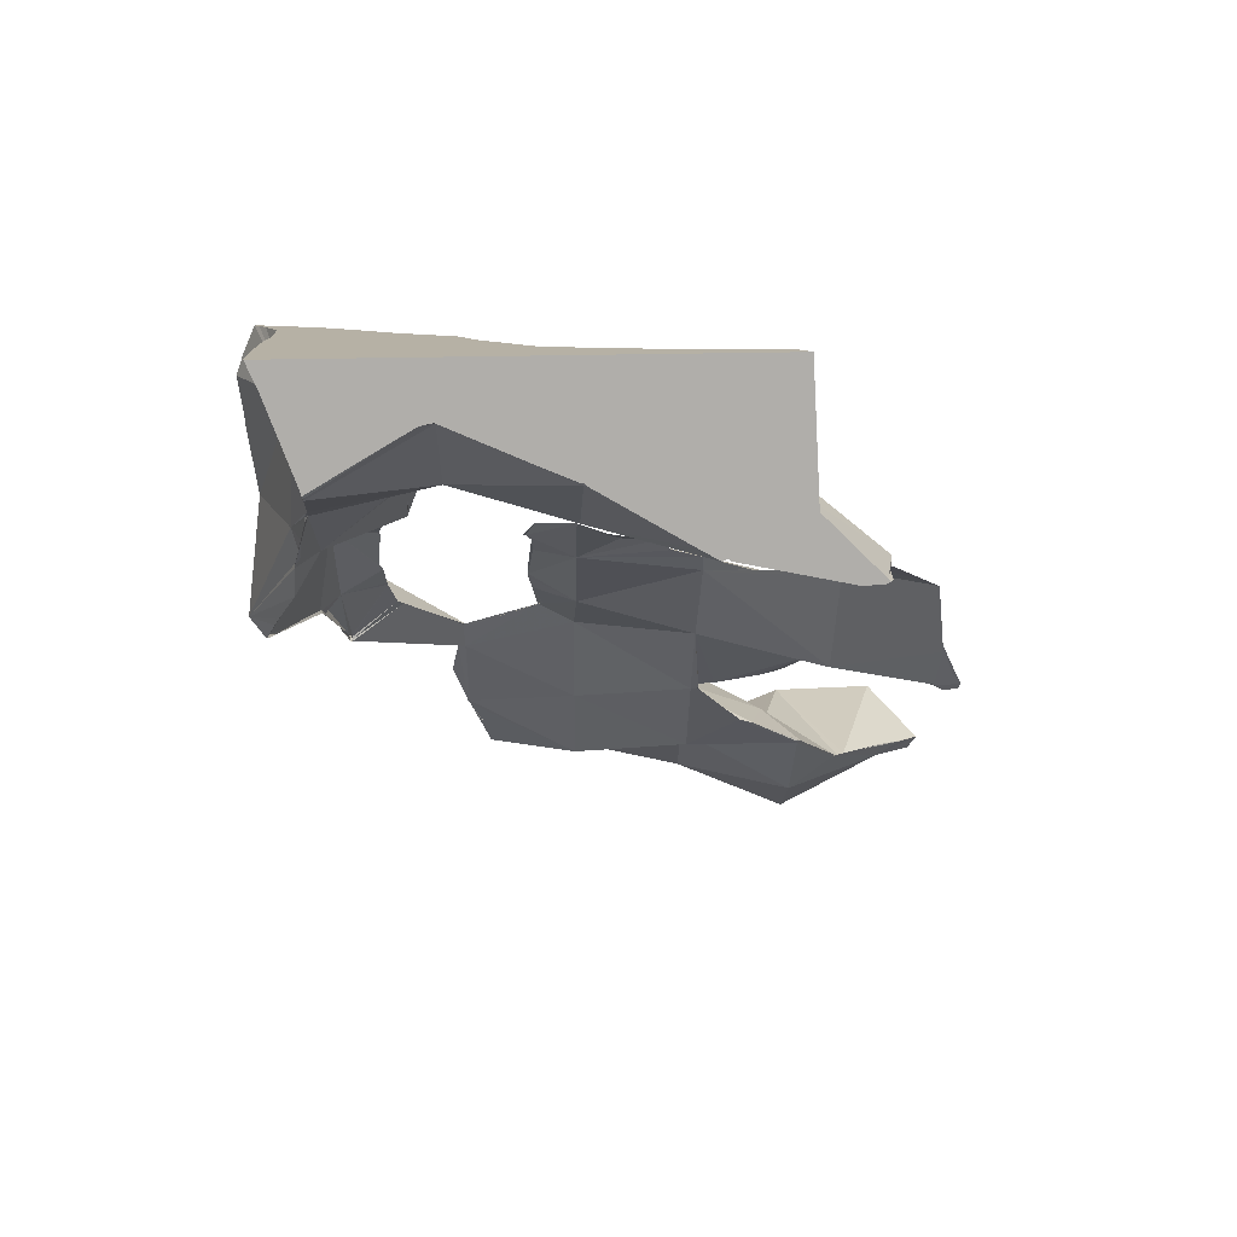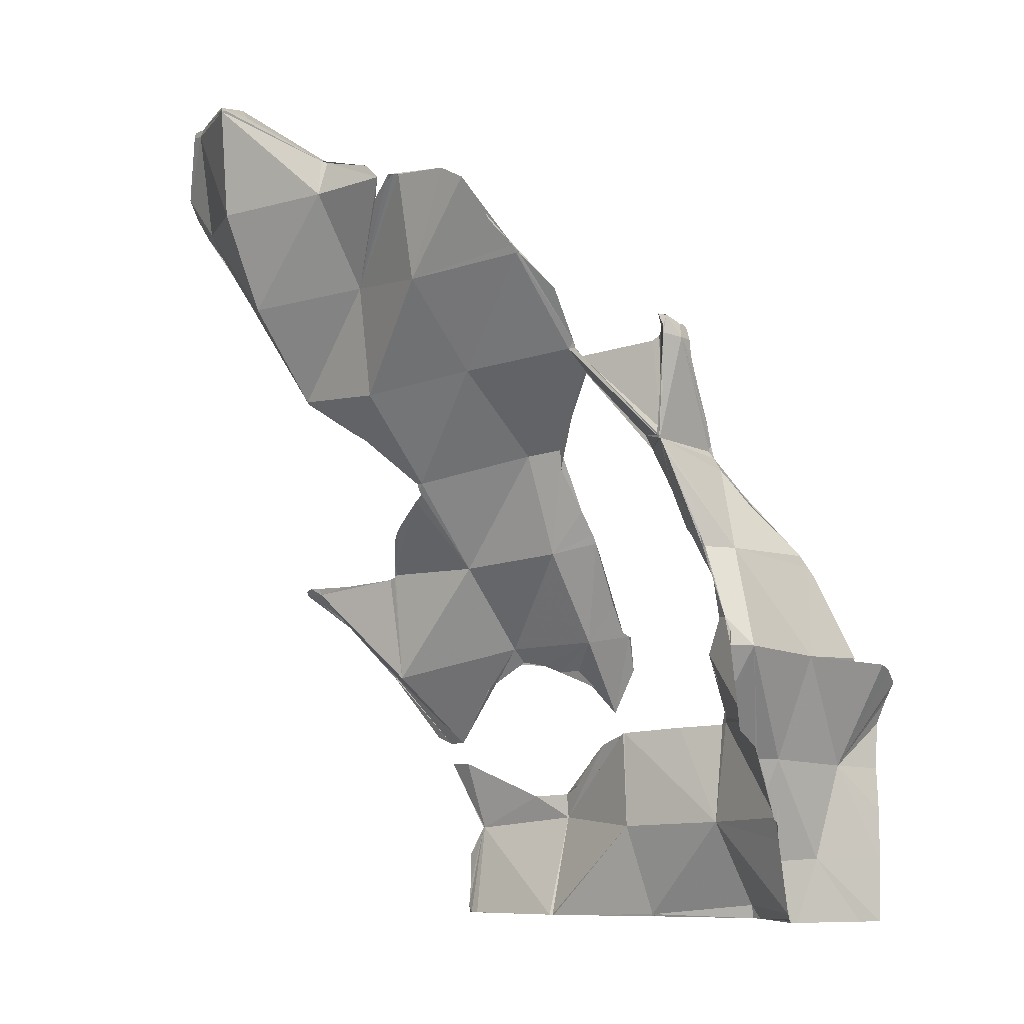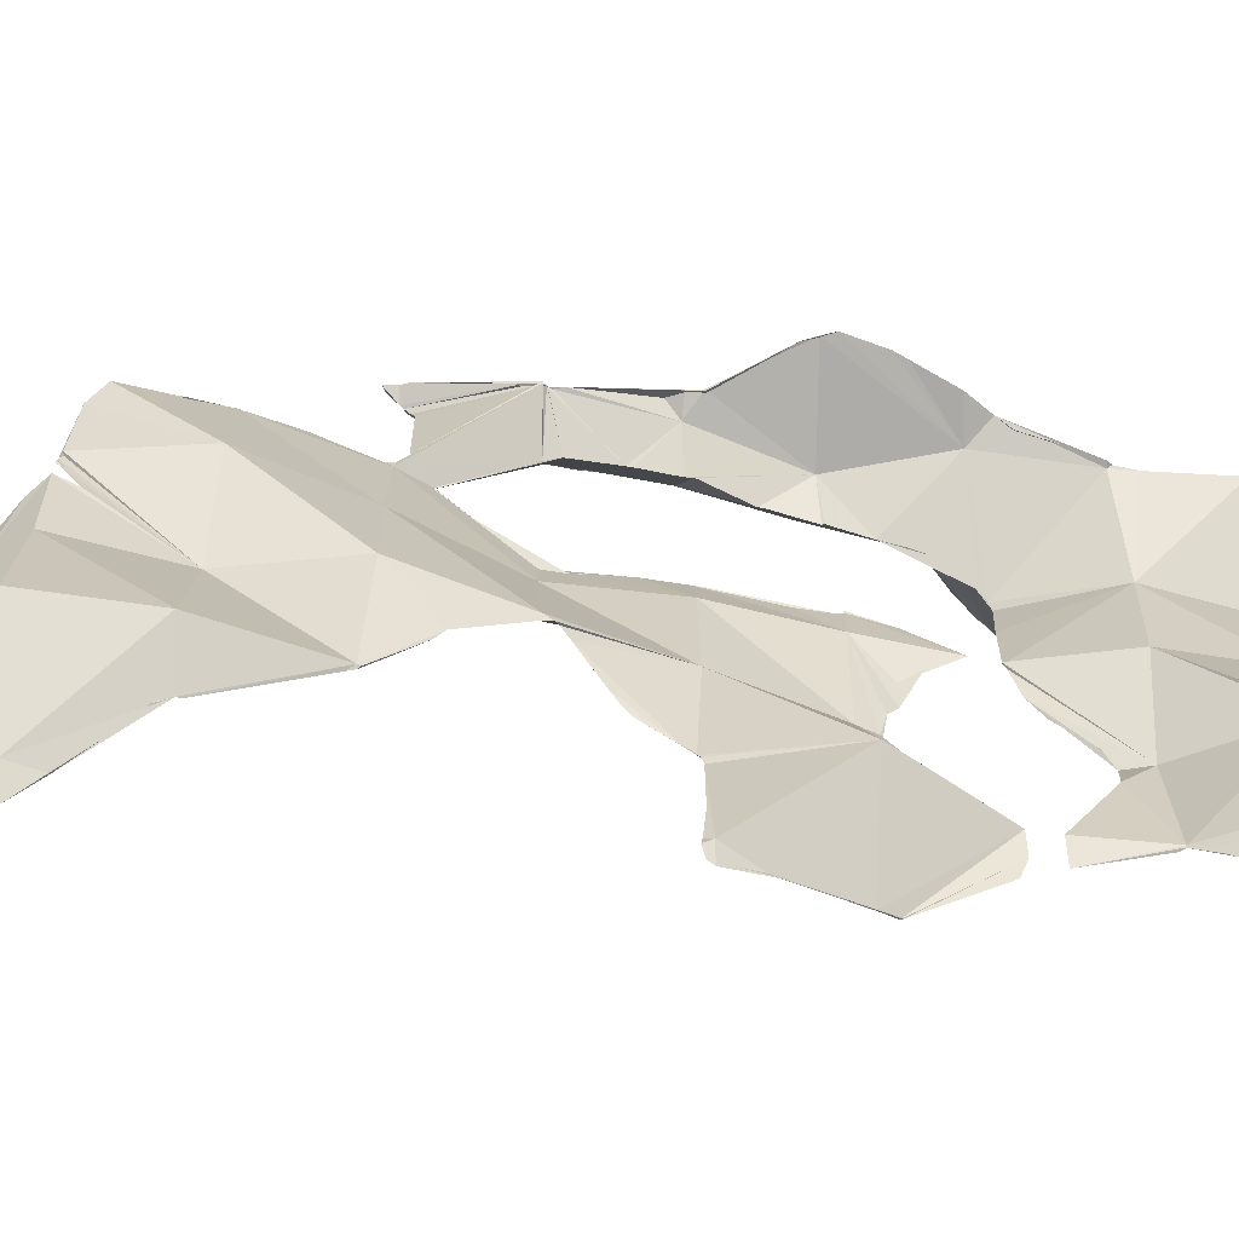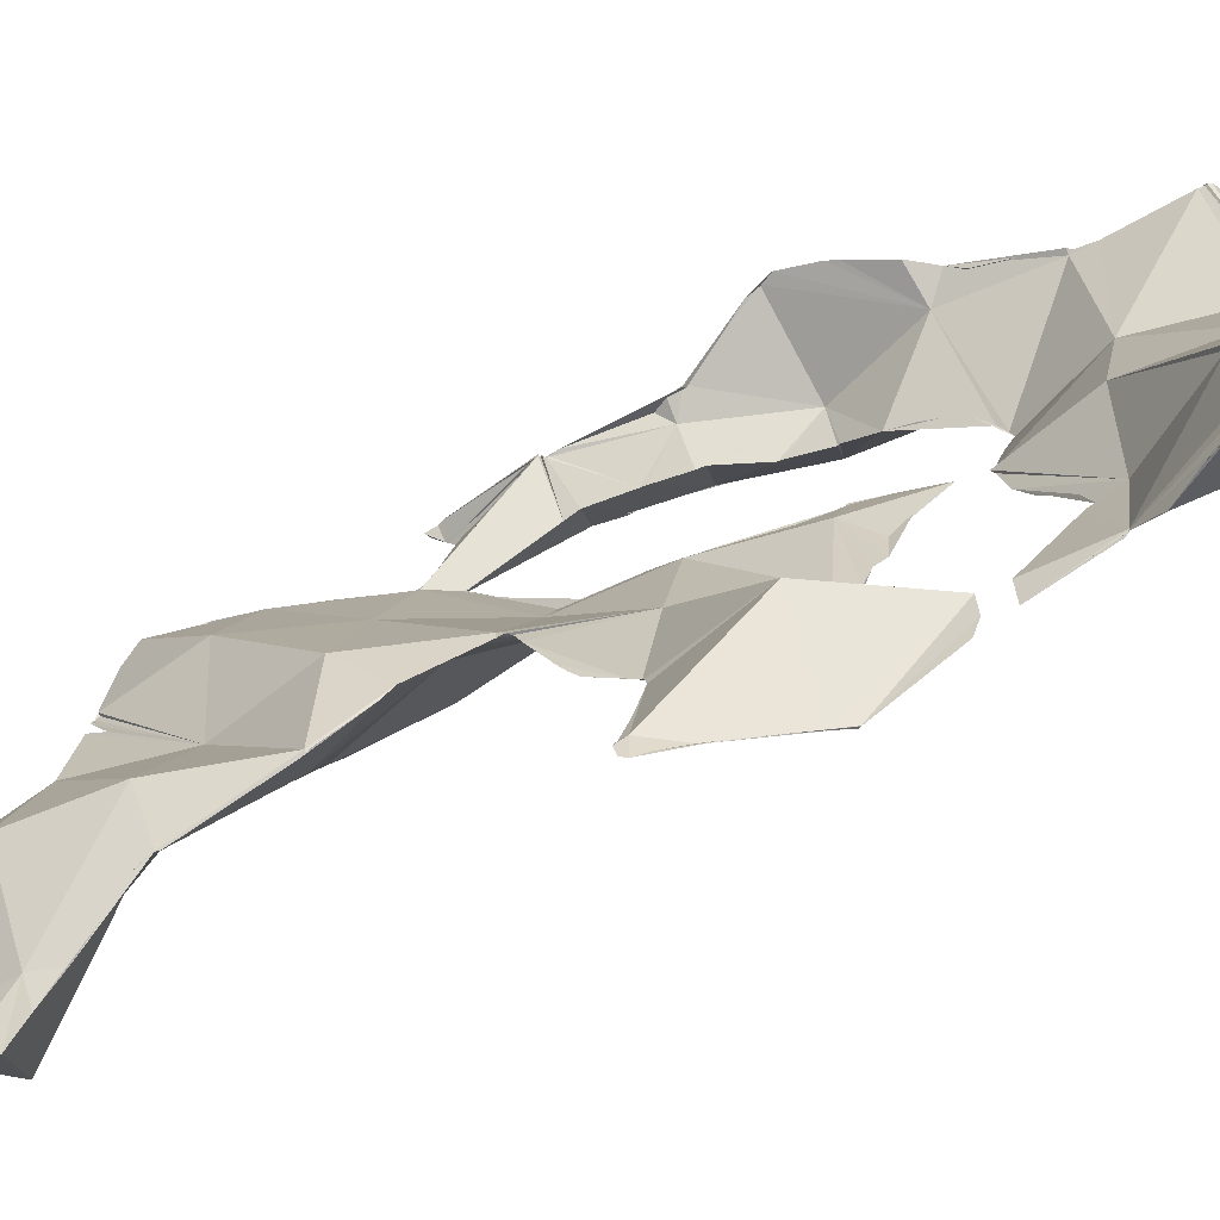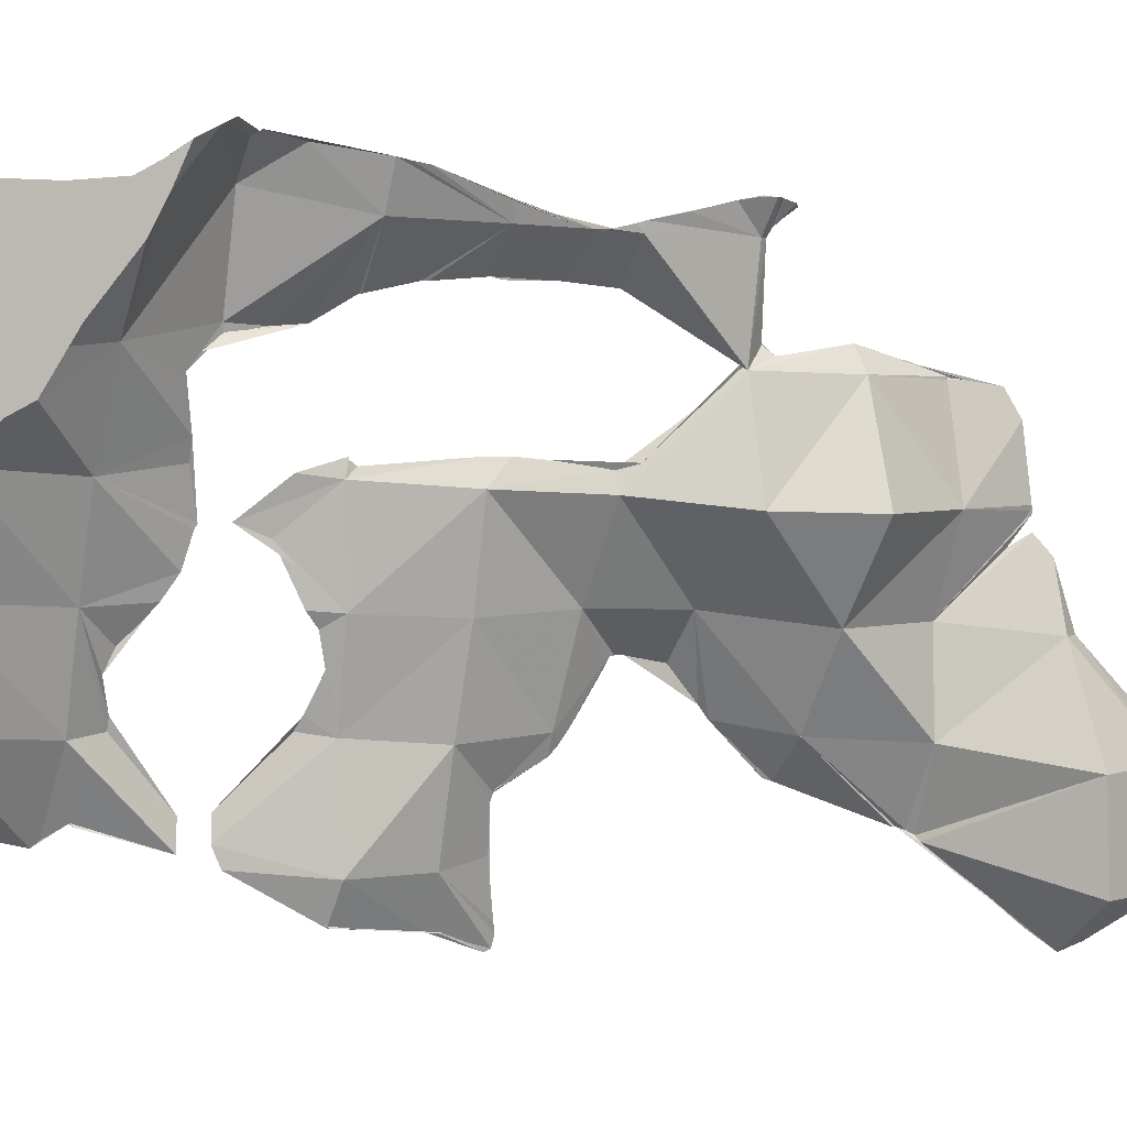
<metadata>
{"format":"obj","ext":"obj","renderer":"f3d","projection":"perspective","resolution":1024,"background":"white","views":[{"elev":-77.9,"azim":-89.2,"up":"+Z"},{"elev":-8.0,"azim":137.4,"up":"+Z"},{"elev":-48.9,"azim":105.9,"up":"+Y"},{"elev":-57.4,"azim":139.8,"up":"+Y"},{"elev":1.9,"azim":-77.3,"up":"+Y"}]}
</metadata>
<code>
o Mesh 0
v -0.936 -0.329 -0.929
v -0.969 -0.336 -0.972
v -0.979 -0.331 -0.931
v -0.896 -0.307 -0.883
v -0.94 -0.313 -0.885
v -0.903 -0.323 -0.84
v -0.871 -0.323 -0.753
v -0.87 -0.336 -0.754
v -0.875 -0.324 -0.748
v -0.877 -0.324 -0.753
v -0.879 -0.325 -0.76
v -0.888 -0.329 -0.773
v -0.896 -0.332 -0.785
v -0.896 -0.336 -0.786
v -0.868 -0.333 -0.751
v -0.873 -0.324 -0.747
v -0.865 -0.377 -0.759
v -0.898 -0.333 -0.788
v -0.867 -0.331 -0.749
v -0.871 -0.324 -0.747
v -0.881 -0.354 -0.79
v -0.867 -0.336 -0.753
v -0.857 -0.369 -0.756
v -0.902 -0.335 -0.795
v -0.866 -0.33 -0.748
v -0.864 -0.325 -0.744
v -0.866 -0.375 -0.761
v -0.883 -0.352 -0.796
v -0.868 -0.333 -0.791
v -0.867 -0.333 -0.794
v -0.856 -0.372 -0.752
v -0.902 -0.336 -0.797
v -0.904 -0.335 -0.8
v -0.917 -0.334 -0.822
v -0.893 -0.35 -0.813
v -0.868 -0.332 -0.79
v -0.867 -0.332 -0.787
v -0.863 -0.325 -0.744
v -0.865 -0.376 -0.761
v -0.868 -0.334 -0.795
v -0.868 -0.333 -0.794
v -0.867 -0.334 -0.794
v -0.855 -0.375 -0.752
v -0.869 -0.334 -0.795
v -0.855 -0.372 -0.749
v -0.919 -0.327 -0.82
v -0.907 -0.334 -0.805
v -0.894 -0.35 -0.815
v -0.862 -0.325 -0.752
v -0.862 -0.325 -0.749
v -0.86 -0.326 -0.744
v -0.88 -0.406 -0.79
v -0.882 -0.408 -0.798
v -0.884 -0.416 -0.796
v -0.87 -0.334 -0.796
v -0.844 -0.378 -0.724
v -0.926 -0.324 -0.827
v -0.893 -0.334 -0.831
v -0.902 -0.35 -0.829
v -0.904 -0.349 -0.832
v -0.873 -0.42 -0.792
v -0.872 -0.421 -0.752
v -0.892 -0.405 -0.817
v -0.871 -0.333 -0.8
v -0.84 -0.368 -0.729
v -0.94 -0.318 -0.841
v -0.944 -0.317 -0.846
v -0.947 -0.316 -0.85
v -0.942 -0.333 -0.855
v -0.919 -0.351 -0.848
v -0.835 -0.419 -0.758
v -0.848 -0.453 -0.779
v -0.906 -0.414 -0.833
v -0.887 -0.328 -0.827
v -0.858 -0.422 -0.714
v -0.824 -0.373 -0.715
v -0.823 -0.374 -0.715
v -0.956 -0.312 -0.874
v -0.957 -0.324 -0.896
v -0.92 -0.351 -0.85
v -0.848 -0.465 -0.802
v -0.87 -0.452 -0.811
v -0.842 -0.459 -0.732
v -0.89 -0.422 -0.835
v -0.898 -0.404 -0.827
v -0.886 -0.328 -0.834
v -0.818 -0.421 -0.696
v -0.812 -0.379 -0.702
v -0.965 -0.311 -0.889
v -0.965 -0.309 -0.885
v -0.946 -0.364 -0.904
v -0.924 -0.335 -0.866
v -0.816 -0.464 -0.765
v -0.878 -0.466 -0.839
v -0.802 -0.418 -0.722
v -0.848 -0.468 -0.802
v -0.826 -0.495 -0.748
v -0.9 -0.404 -0.831
v -0.902 -0.404 -0.835
v -0.899 -0.454 -0.839
v -0.888 -0.327 -0.84
v -0.888 -0.328 -0.84
v -0.821 -0.374 -0.712
v -0.823 -0.373 -0.714
v -0.928 -0.355 -0.866
v -0.982 -0.307 -0.887
v -0.99 -0.31 -0.889
v -1 -0.328 -0.9
v -0.928 -0.355 -0.867
v -0.984 -0.371 -0.922
v -0.888 -0.313 -0.877
v -0.887 -0.315 -0.871
v -0.838 -0.471 -0.79
v -0.851 -0.468 -0.806
v -0.811 -0.378 -0.702
v -0.828 -0.49 -0.778
v -0.809 -0.498 -0.706
v -0.909 -0.468 -0.875
v -0.914 -0.407 -0.858
v -0.864 -0.492 -0.822
v -0.918 -0.452 -0.874
v -0.807 -0.458 -0.707
v -0.796 -0.392 -0.679
v -0.812 -0.378 -0.702
v -1 -0.335 -0.904
v -1 -0.315 -0.894
v -1 -0.317 -0.895
v -0.931 -0.364 -0.882
v -1 -0.343 -0.908
v -0.955 -0.376 -0.911
v -0.925 -0.337 -0.913
v -0.899 -0.32 -0.902
v -0.896 -0.318 -0.898
v -0.888 -0.313 -0.883
v -0.83 -0.485 -0.781
v -0.809 -0.463 -0.717
v -0.852 -0.474 -0.809
v -0.849 -0.468 -0.805
v -0.798 -0.381 -0.685
v -0.816 -0.509 -0.763
v -0.799 -0.527 -0.721
v -0.876 -0.512 -0.888
v -0.914 -0.423 -0.874
v -0.923 -0.411 -0.873
v -0.892 -0.494 -0.847
v -0.909 -0.491 -0.88
v -0.794 -0.434 -0.684
v -0.794 -0.418 -0.677
v -1 -0.332 -0.902
v -1 -0.317 -0.897
v -1 -0.32 -0.902
v -0.936 -0.365 -0.891
v -1 -0.373 -0.933
v -1 -0.366 -0.927
v -0.956 -0.379 -0.912
v -0.952 -0.373 -0.909
v -0.91 -0.328 -0.917
v -0.815 -0.509 -0.762
v -0.868 -0.508 -0.836
v -0.808 -0.379 -0.697
v -0.793 -0.417 -0.677
v -0.815 -0.511 -0.759
v -0.797 -0.528 -0.717
v -0.796 -0.463 -0.664
v -0.87 -0.511 -0.84
v -0.911 -0.489 -0.894
v -0.923 -0.439 -0.886
v -0.92 -0.407 -0.87
v -0.87 -0.51 -0.839
v -0.857 -0.491 -0.818
v -0.915 -0.468 -0.881
v -0.792 -0.422 -0.676
v -1 -0.325 -0.912
v -1 -0.326 -0.932
v -1 -0.325 -0.951
v -1 -0.366 -0.951
v -0.945 -0.367 -0.904
v -1 -0.393 -0.951
v -1 -0.388 -0.941
v -0.972 -0.41 -0.935
v -0.948 -0.398 -0.913
v -0.944 -0.338 -0.954
v -0.921 -0.329 -0.924
v -0.785 -0.508 -0.723
v -0.859 -0.496 -0.821
v -0.861 -0.5 -0.824
v -0.816 -0.51 -0.762
v -0.798 -0.527 -0.72
v -0.796 -0.53 -0.714
v -0.81 -0.507 -0.65
v -0.922 -0.405 -0.872
v -0.87 -0.514 -0.841
v -0.912 -0.484 -0.89
v -0.917 -0.514 -0.918
v -0.918 -0.457 -0.883
v -0.932 -0.424 -0.906
v -0.927 -0.429 -0.895
v -0.922 -0.404 -0.872
v -0.909 -0.535 -0.878
v -0.922 -0.451 -0.886
v -0.792 -0.423 -0.676
v -0.791 -0.437 -0.669
v -0.793 -0.42 -0.676
v -1 -0.325 -0.958
v -1 -0.325 -0.973
v -1 -0.326 -1
v -1 -0.366 -1
v -1 -0.415 -1
v -1 -0.415 -0.975
v -1 -0.407 -0.971
v -1 -0.398 -0.962
v -0.993 -0.407 -0.969
v -0.945 -0.406 -0.915
v -0.954 -0.382 -0.956
v -0.942 -0.337 -0.955
v -0.934 -0.334 -0.942
v -0.926 -0.332 -0.929
v -0.784 -0.462 -0.678
v -0.797 -0.532 -0.712
v -0.811 -0.548 -0.649
v -0.773 -0.506 -0.631
v -0.929 -0.409 -0.887
v -0.859 -0.554 -0.846
v -0.885 -0.535 -0.854
v -0.917 -0.532 -0.915
v -0.791 -0.429 -0.676
v -0.786 -0.463 -0.662
v -0.788 -0.461 -0.663
v -0.991 -0.33 -1
v -0.961 -0.341 -1
v -0.958 -0.342 -1
v -0.972 -0.366 -1
v -0.979 -0.378 -1
v -0.98 -0.383 -1
v -0.966 -0.415 -1
v -1 -0.463 -1
v -1 -0.463 -0.989
v -1 -0.447 -0.99
v -1 -0.416 -0.976
v -0.959 -0.449 -0.945
v -0.939 -0.439 -0.92
v -0.947 -0.339 -0.964
v -0.956 -0.342 -0.996
v -0.95 -0.342 -0.973
v -0.944 -0.337 -0.956
v -0.766 -0.507 -0.682
v -0.795 -0.55 -0.69
v -0.776 -0.544 -0.631
v -0.765 -0.491 -0.64
v -0.865 -0.532 -0.843
v -0.878 -0.555 -0.861
v -0.918 -0.524 -0.918
v -0.904 -0.551 -0.884
v -0.891 -0.553 -0.873
v -0.904 -0.551 -0.885
v -0.957 -0.342 -0.999
v -0.961 -0.427 -1
v -0.961 -0.428 -1
v -0.96 -0.429 -1
v -0.951 -0.445 -1
v -0.951 -0.463 -1
v -0.979 -0.383 -0.994
v -0.96 -0.428 -0.999
v -1 -0.498 -1
v -1 -0.493 -0.992
v -1 -0.474 -0.988
v -0.978 -0.447 -0.982
v -0.941 -0.448 -0.926
v -0.938 -0.424 -0.915
v -0.957 -0.342 -0.998
v -0.787 -0.549 -0.679
v -0.758 -0.501 -0.636
v -0.792 -0.568 -0.667
v -0.776 -0.548 -0.631
v -0.776 -0.542 -0.631
v -0.76 -0.504 -0.633
v -0.758 -0.501 -0.635
v -0.759 -0.499 -0.636
v -0.863 -0.538 -0.843
v -0.874 -0.556 -0.857
v -0.898 -0.552 -0.879
v -0.951 -0.5 -1
v -0.957 -0.494 -1
v -0.968 -0.494 -1
v -0.95 -0.446 -1
v -0.94 -0.463 -1
v -0.965 -0.488 -0.992
v -0.947 -0.49 -0.954
v -0.938 -0.426 -0.916
v -0.943 -0.462 -0.939
v -0.937 -0.424 -0.915
v -0.776 -0.544 -0.634
v -0.793 -0.56 -0.678
v -0.785 -0.565 -0.659
v -0.776 -0.546 -0.631
v -0.773 -0.533 -0.63
v -0.764 -0.511 -0.631
v -0.858 -0.554 -0.843
v -0.859 -0.564 -0.846
v -0.857 -0.563 -0.844
v -0.936 -0.47 -1
v -0.937 -0.472 -1
v -0.936 -0.473 -1
v -0.928 -0.512 -1
v -0.939 -0.512 -1
v -0.941 -0.426 -0.958
v -0.945 -0.47 -0.943
v -0.946 -0.47 -0.954
v -0.776 -0.549 -0.633
v -0.856 -0.558 -0.843
v -0.933 -0.516 -0.959
v -0.928 -0.516 -1
v -0.928 -0.52 -1
v -0.929 -0.522 -1
v -0.93 -0.521 -1
v -0.932 -0.523 -0.969
v -0.937 -0.483 -0.944
v -0.932 -0.525 -0.972
v -0.936 -0.488 -0.945
v -0.93 -0.523 -0.987
v -0.929 -0.523 -0.997
v -0.933 -0.517 -0.959
v -0.921 -0.515 -0.928
v -0.933 -0.518 -0.957
v -0.922 -0.527 -0.928
f 8 9 10 11
f 8 11 12 13 14
f 9 8 15 16
f 17 8 14
f 18 14 13
f 15 19 20 16
f 17 14 28 21 27 39
f 22 8 17 23
f 14 18 24
f 15 22 29 36
f 15 8 22
f 19 15 36 37 25
f 19 26 20
f 29 22 23 30
f 17 56 65 45 31 23
f 26 19 25 38
f 21 40 41 42 43 27
f 33 34 48 35 28 14 24 32
f 40 21 28 44
f 31 43 42 30 23
f 46 34 33 47
f 25 37 49 50
f 38 25 51
f 17 39 52 53 54
f 35 55 44 28
f 45 43 31
f 57 34 46
f 58 35 48 59
f 48 34 60 59
f 51 25 50
f 17 54 62
f 52 39 27 43 61
f 52 61 84 63 53
f 53 63 85 73 54
f 55 35 58 64
f 56 17 62
f 45 65 76 77 43
f 34 57 66 67 68 69
f 60 34 70
f 61 43 71
f 72 62 54
f 58 74 64
f 56 62 75
f 124 103 104 76 65 56 88
f 34 69 105 80 70
f 78 79 69 68
f 92 58 59 60 70 80
f 81 61 71
f 71 43 77
f 72 54 82
f 83 62 72
f 82 54 73
f 74 58 86
f 87 56 75
f 83 75 62
f 89 79 78 90
f 69 79 91
f 81 71 93
f 94 61 81
f 71 77 95
f 82 114 138 96 113 72
f 97 83 72
f 84 98 85 63
f 94 84 61
f 99 73 85 98
f 82 73 100
f 86 58 101 102
f 87 75 83
f 87 88 56
f 104 77 76
f 107 108 149 125 79 89 106
f 69 91 152 128 109 105
f 79 110 91
f 92 80 105 109
f 101 58 92 111 112
f 135 113 96 81 93
f 93 71 95
f 94 81 138 114 137 159 169
f 72 113 135 116 97
f 117 83 97
f 98 84 143 119 99
f 118 84 94
f 99 119 168 144 73
f 120 82 100
f 73 121 100
f 87 83 122
f 87 123 139 160 88
f 103 77 104
f 126 127 108 107
f 110 79 125 129
f 155 130 156 177 91 110 181
f 128 131 92 109
f 131 132 133 134 111 92
f 93 95 136
f 114 82 120 170 137
f 116 140 187 162 97
f 97 141 188 163 117
f 117 122 83
f 142 118 94
f 118 143 84
f 120 100 145
f 73 144 121
f 100 121 146
f 122 147 201 172 87
f 203 148 161 123 87 172
f 124 88 115
f 103 124 115 160 139 95 77
f 150 127 126
f 151 149 108 127 150
f 153 110 129 154
f 128 152 177 156 131
f 132 131 157
f 138 81 96
f 135 93 158 140 116
f 158 93 136
f 136 95 161 148
f 95 139 123 161
f 141 97 162
f 164 122 117
f 142 94 169 165
f 118 142 194 166 193
f 143 118 171 195 200 167
f 165 169 159 186 120 145 192
f 100 146 145
f 197 167 200 121 144
f 146 121 195 171 193 166
f 122 164 202 226 147
f 149 151 173 174 175 176 154 129 125
f 152 91 177
f 154 176 178 179 153
f 179 180 110 153
f 130 155 214 182
f 130 182 131 156
f 157 131 183
f 158 136 184
f 136 148 203 201 147 226 218
f 159 137 170 185 186
f 115 88 160
f 140 158 187
f 189 190 117 163
f 164 117 190
f 143 191 168 119
f 192 250 279 223 142 165
f 196 143 167 197
f 144 168 191 198
f 145 146 199
f 170 120 185
f 176 175 204 205 206 207
f 178 176 207 208 209 210 211
f 180 179 178 211 212
f 181 110 180 213
f 181 213 269 214 155
f 183 131 182 215 216 217
f 158 184 188 141 162
f 184 136 218
f 185 120 186
f 187 158 162
f 188 184 271 247 219 189 163
f 219 220 190 189
f 221 164 190
f 191 143 196 222 198
f 171 118 193
f 194 142 281 253
f 194 252 146 166
f 144 222 196 197
f 222 144 198
f 145 199 224
f 199 146 252 225
f 195 121 200
f 201 203 172
f 202 164 227 228
f 207 206 229 230 231 232
f 208 207 232 233 234 235
f 209 208 236 237 238 239
f 212 210 209 239
f 210 212 211
f 240 180 212
f 180 241 289 291 269 213
f 242 182 214 243 244
f 215 182 245
f 184 218 246
f 219 247 293 273 220
f 190 220 274 295 248
f 221 190 248 275 296
f 227 164 221 249
f 280 251 254 281 142 223
f 192 145 224 250
f 251 224 199 254
f 255 199 225
f 228 218 226 202
f 227 249 278 272 218 228
f 256 232 231
f 236 208 235 257 258 259 260 261
f 233 232 256 270 262
f 233 262 234
f 234 262 263 257 235
f 237 236 264 265 266
f 267 238 237 266
f 238 267 212 239
f 240 212 267
f 241 180 240 268
f 245 182 242
f 243 214 262 270
f 184 246 271
f 218 272 246
f 249 221 276 277 278
f 224 300 310 298 279 250
f 252 194 253 255 225
f 251 280 299 300 224
f 254 199 255 253 281
f 264 236 261 282 283 284
f 257 263 258
f 258 263 259
f 259 263 285 260
f 261 260 285 286
f 263 262 214
f 287 265 264 284
f 265 287 267 266
f 288 240 267
f 241 268 290 307 308 289
f 268 240 290
f 269 291 306 214
f 246 292 271
f 246 272 292
f 273 294 309 274 220
f 247 271 293
f 248 295 292
f 248 292 275
f 276 221 297
f 277 272 278
f 298 223 279
f 280 223 299
f 282 261 286 301 302 303 304 305
f 283 287 284
f 286 285 263 306 301
f 263 214 306
f 288 267 287
f 240 288 319 317 307 290
f 294 271 292 309
f 271 294 273 293
f 295 274 309 292
f 275 292 272 277 276 297 296
f 297 221 296
f 310 223 298
f 223 310 300 299
f 306 308 302 301
f 308 311 303 302
f 303 311 312 304
f 305 304 312 313 314 315
f 288 287 318 316
f 308 306 291 289
f 318 287 283 282 305 315 320
f 317 319 323 311 308
f 314 313 321
f 315 314 321 320
f 317 308 307
f 322 324 325 288 316
f 322 316 318 320 321 313 312 311
f 319 288 325 323
f 311 323 325 324
f 322 311 324
f 1 216 215 245 242 244 2
f 217 216 1
f 1 2 3
f 244 243 270 256 231 230 2
f 4 133 132 157 183 217 1
f 5 1 3
f 205 204 3 2
f 230 229 2
f 134 133 4
f 4 1 5
f 5 3 106 89 90
f 2 229 206 205
f 3 204 175 174
f 112 111 134 4
f 6 4 5
f 90 78 68 67 5
f 3 173 151 150 126 107 106
f 174 173 3
f 102 101 112 4 6
f 67 66 6 5
f 64 74 86 102 6
f 66 57 46 47 6
f 44 55 64 6 47 33 32
f 7 41 40 44 32 24 18 13 12
f 49 37 36 29 30 42 41 7
f 7 12 11 10
f 26 38 51 50 49 7
f 10 9 16 20 7
f 20 26 7

</code>
